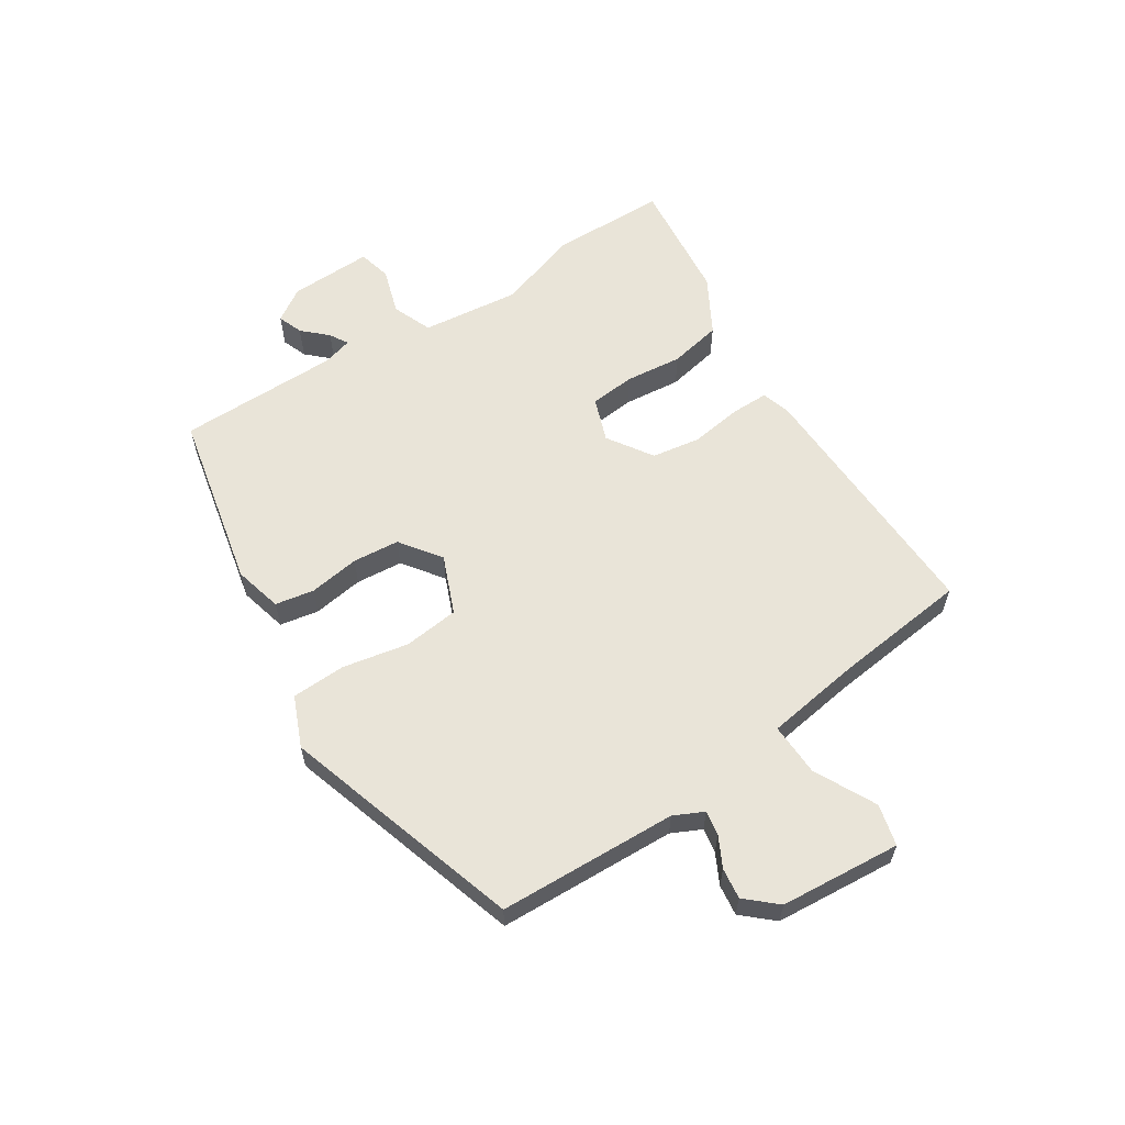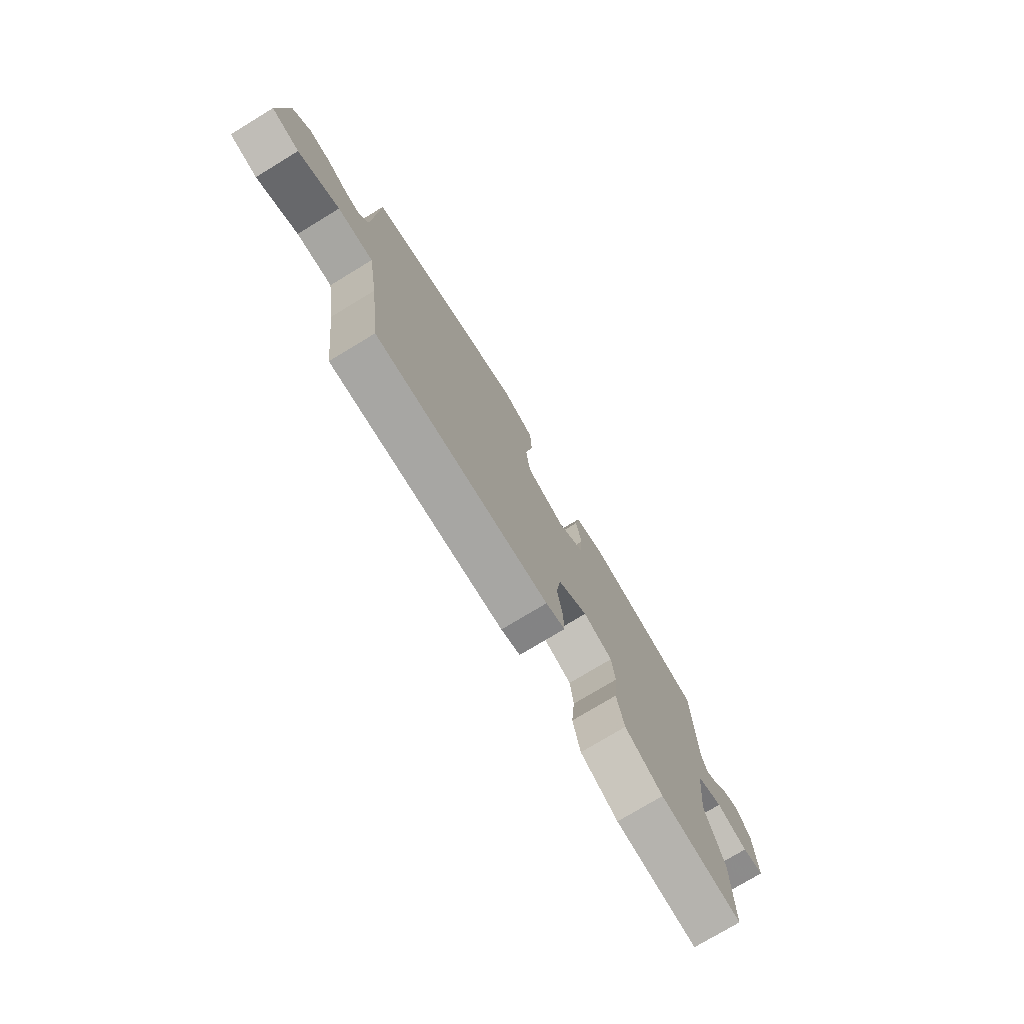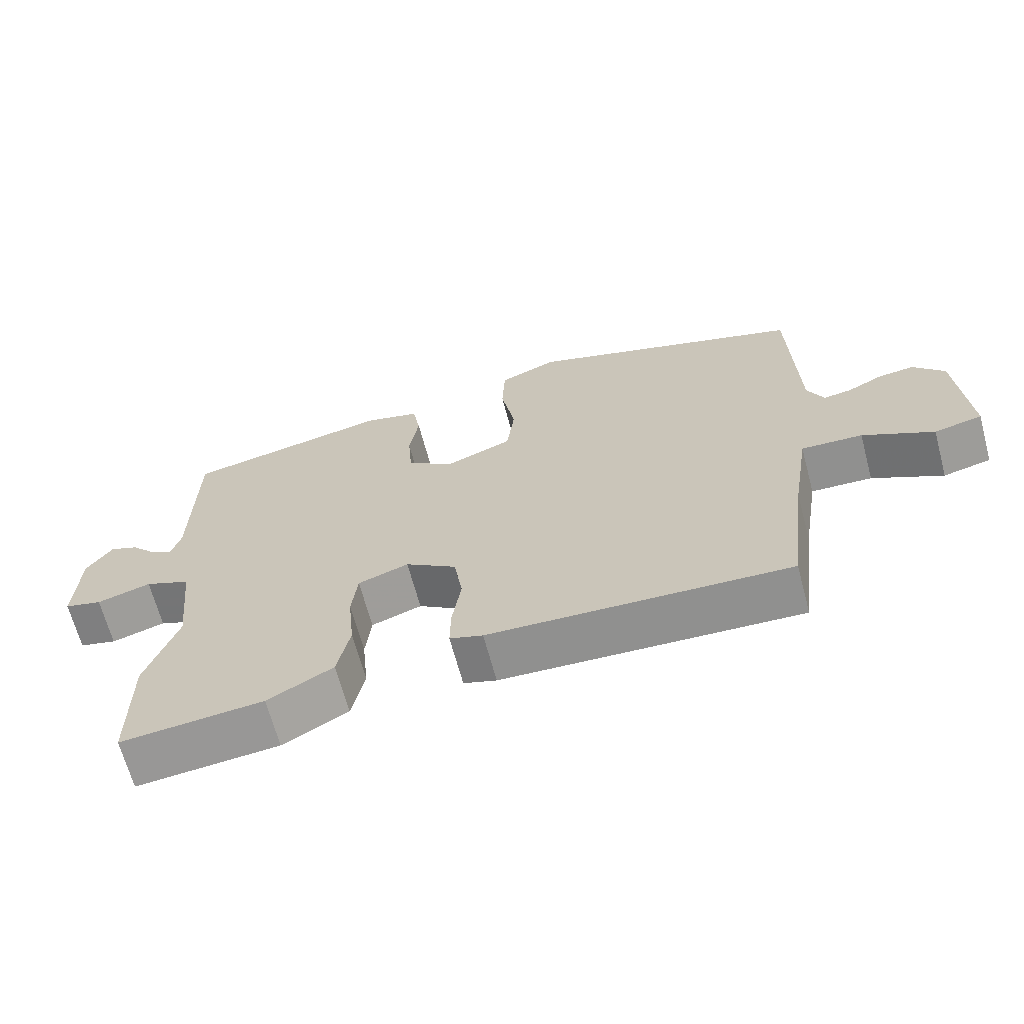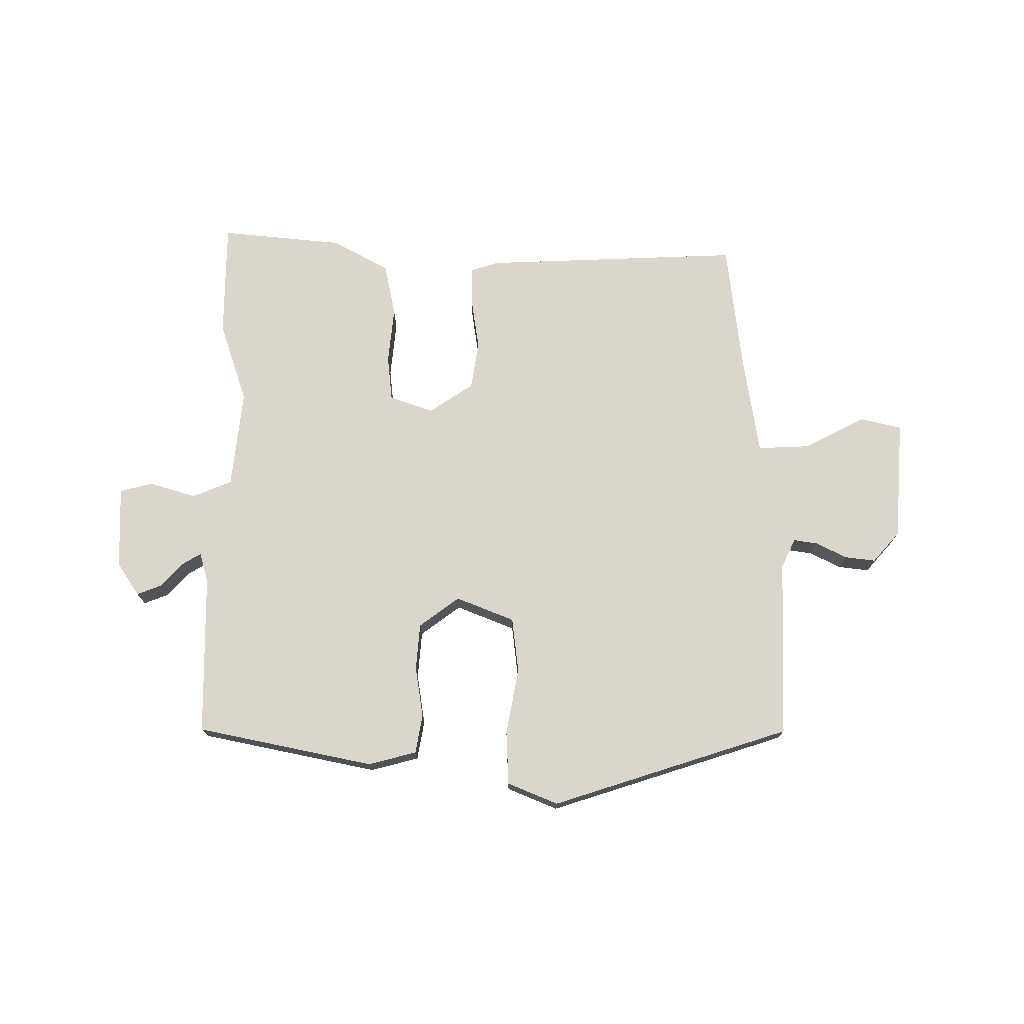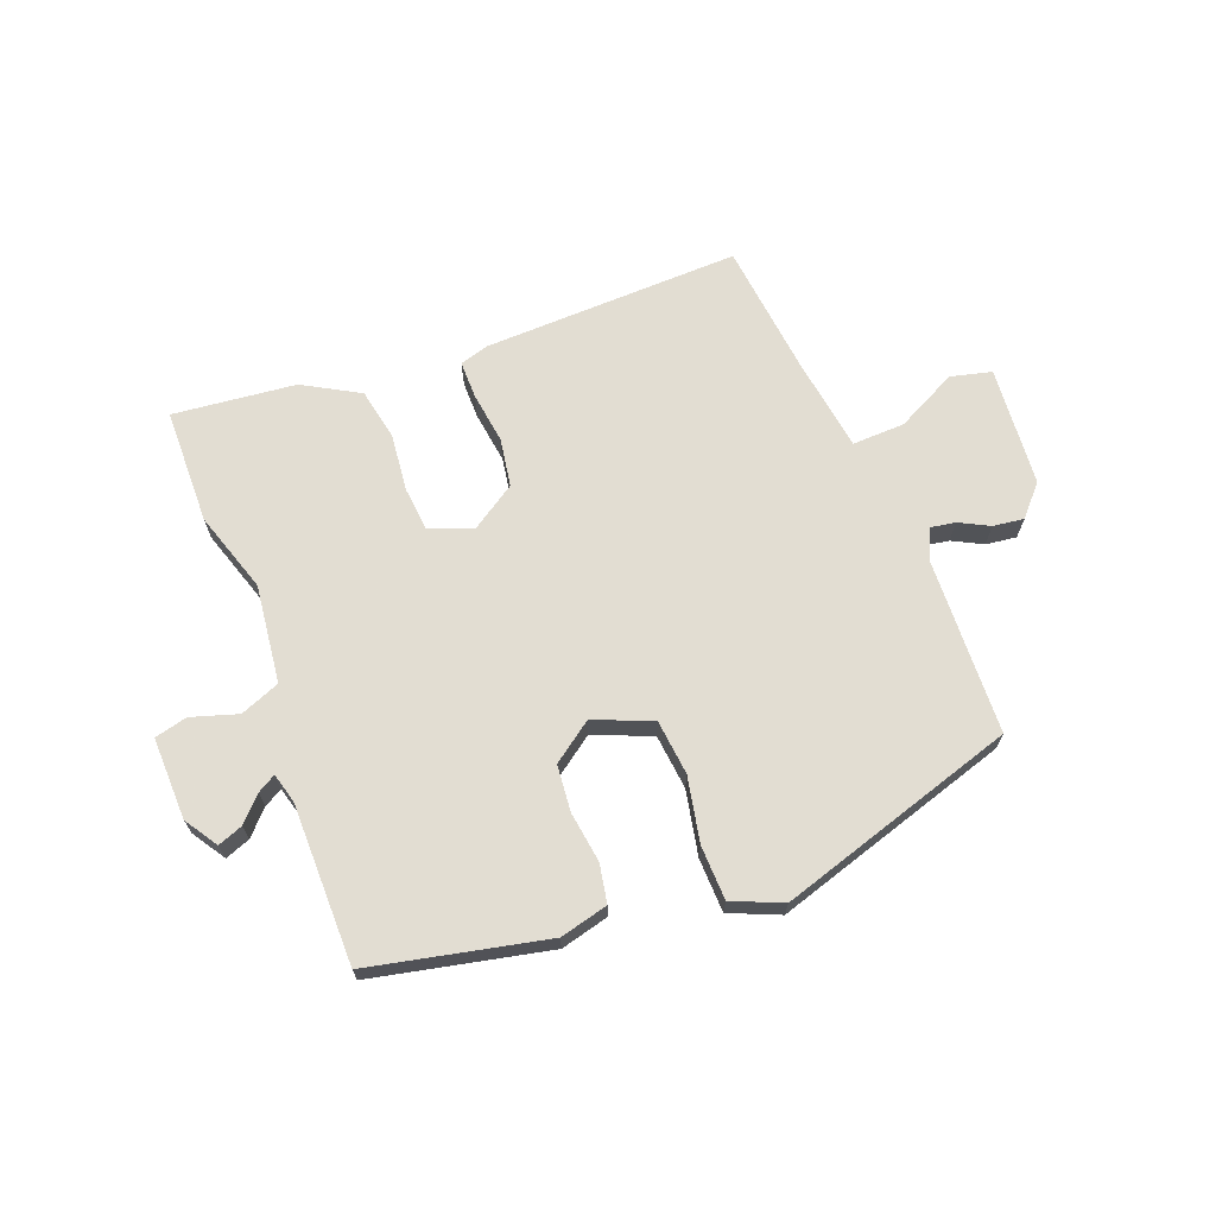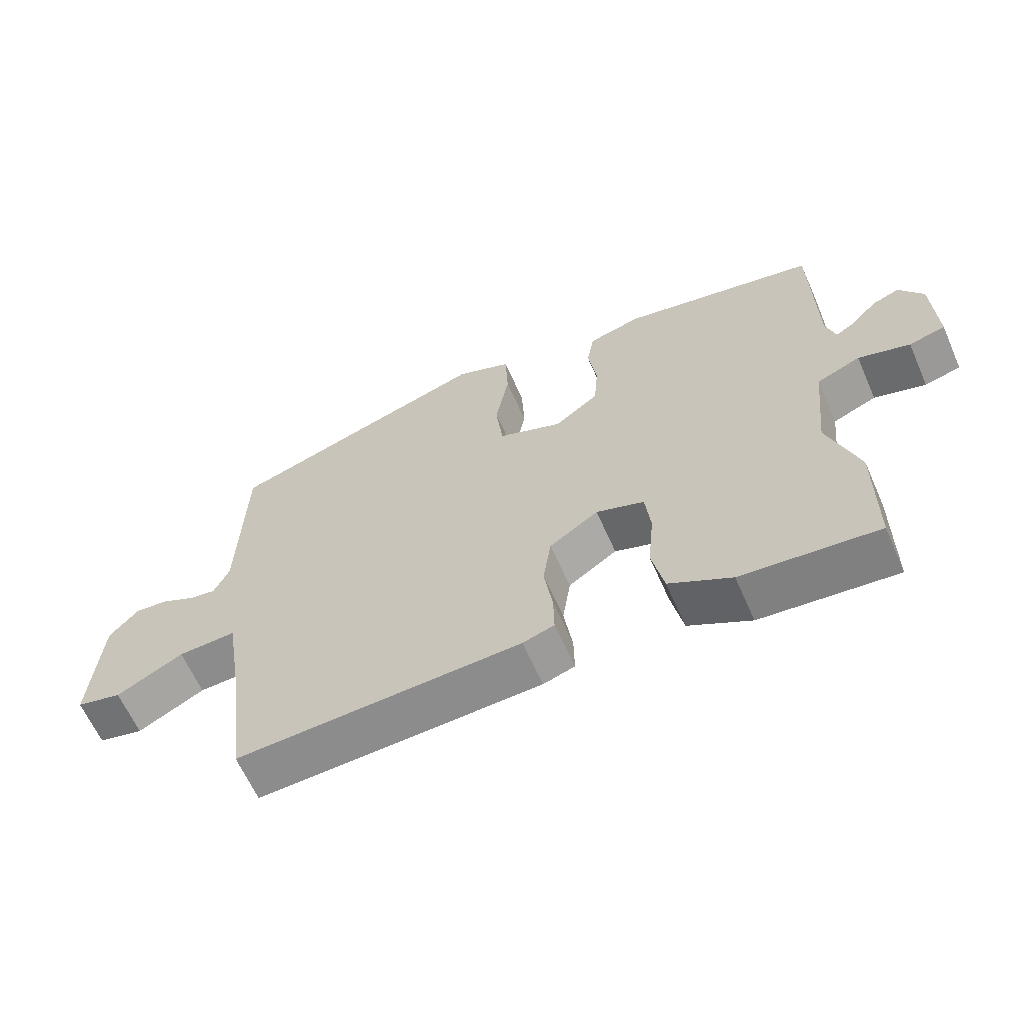
<metadata>
{"format":"obj","ext":"obj","renderer":"f3d","projection":"perspective","resolution":1024,"background":"white","views":[{"elev":60.1,"azim":57.7,"up":"+Y"},{"elev":-76.1,"azim":121.2,"up":"+Z"},{"elev":-66.5,"azim":15.0,"up":"+Z"},{"elev":74.1,"azim":0.3,"up":"+Y"},{"elev":68.1,"azim":-20.3,"up":"+Y"},{"elev":-63.0,"azim":-156.2,"up":"+Z"}]}
</metadata>
<code>
v 0.506 0.07 0.402
v 0.514 0.07 0.108
v 0.537 0.07 0.059
v 0.577 0.07 0.065
v 0.627 0.07 0.09
v 0.678 0.07 0.096
v 0.722 0.07 0.046
v 0.736 0.07 -0.153
v 0.668 0.07 -0.169
v 0.568 0.07 -0.117
v 0.481 0.07 -0.113
v 0.456 0.07 -0.27
v 0.429 0.07 -0.49
v 0.003 0.07 -0.472
v -0.044 0.07 -0.457
v -0.043 0.07 -0.395
v -0.03 0.07 -0.31
v -0.042 0.07 -0.23
v -0.115 0.07 -0.181
v -0.187 0.07 -0.206
v -0.195 0.07 -0.28
v -0.186 0.07 -0.374
v -0.204 0.07 -0.46
v -0.297 0.07 -0.511
v -0.5 0.07 -0.53
v -0.501 0.07 -0.339
v -0.456 0.07 -0.206
v -0.473 0.07 -0.044
v -0.538 0.07 -0.017
v -0.615 0.07 -0.04
v -0.669 0.07 -0.026
v -0.664 0.07 0.11
v -0.628 0.07 0.164
v -0.587 0.07 0.148
v -0.55 0.07 0.108
v -0.52 0.07 0.09
v -0.506 0.07 0.139
v -0.502 0.07 0.404
v -0.21 0.07 0.463
v -0.131 0.07 0.442
v -0.12 0.07 0.378
v -0.133 0.07 0.295
v -0.127 0.07 0.218
v -0.061 0.07 0.169
v 0.035 0.07 0.207
v 0.046 0.07 0.298
v 0.026 0.07 0.406
v 0.03 0.07 0.495
v 0.113 0.07 0.529
v 0.506 0 0.402
v 0.514 0 0.108
v 0.537 0 0.059
v 0.577 0 0.065
v 0.627 0 0.09
v 0.678 0 0.096
v 0.722 0 0.046
v 0.736 0 -0.153
v 0.668 0 -0.169
v 0.568 0 -0.117
v 0.481 0 -0.113
v 0.456 0 -0.27
v 0.429 0 -0.49
v 0.003 0 -0.472
v -0.044 0 -0.457
v -0.043 0 -0.395
v -0.03 0 -0.31
v -0.042 0 -0.23
v -0.115 0 -0.181
v -0.187 0 -0.206
v -0.195 0 -0.28
v -0.186 0 -0.374
v -0.204 0 -0.46
v -0.297 0 -0.511
v -0.5 0 -0.53
v -0.501 0 -0.339
v -0.456 0 -0.206
v -0.473 0 -0.044
v -0.538 0 -0.017
v -0.615 0 -0.04
v -0.669 0 -0.026
v -0.664 0 0.11
v -0.628 0 0.164
v -0.587 0 0.148
v -0.55 0 0.108
v -0.52 0 0.09
v -0.506 0 0.139
v -0.502 0 0.404
v -0.21 0 0.463
v -0.131 0 0.442
v -0.12 0 0.378
v -0.133 0 0.295
v -0.127 0 0.218
v -0.061 0 0.169
v 0.035 0 0.207
v 0.046 0 0.298
v 0.026 0 0.406
v 0.03 0 0.495
v 0.113 0 0.529
f 46 47 48 49
f 45 46 49 1
f 39 40 41 42
f 37 38 39 42
f 36 37 42 43
f 32 33 34 35
f 32 35 36
f 29 30 31 32
f 28 29 32 36
f 24 25 26 27
f 24 27 28
f 21 22 23 24
f 20 21 24 28
f 19 20 28 36
f 14 15 16 17
f 12 13 14 17
f 11 12 17 18
f 7 8 9 10
f 7 10 11
f 4 5 6 7
f 3 4 7 11
f 2 3 11 18
f 45 1 2 18
f 19 36 43 44
f 18 19 44 45
f 98 97 96 95
f 50 98 95 94
f 91 90 89 88
f 91 88 87 86
f 92 91 86 85
f 84 83 82 81
f 85 84 81
f 81 80 79 78
f 85 81 78 77
f 76 75 74 73
f 77 76 73
f 73 72 71 70
f 77 73 70 69
f 85 77 69 68
f 66 65 64 63
f 66 63 62 61
f 67 66 61 60
f 59 58 57 56
f 60 59 56
f 56 55 54 53
f 60 56 53 52
f 67 60 52 51
f 67 51 50 94
f 93 92 85 68
f 94 93 68 67
f 1 50 51 2
f 2 51 52 3
f 3 52 53 4
f 4 53 54 5
f 5 54 55 6
f 6 55 56 7
f 7 56 57 8
f 8 57 58 9
f 9 58 59 10
f 10 59 60 11
f 11 60 61 12
f 12 61 62 13
f 13 62 63 14
f 14 63 64 15
f 15 64 65 16
f 16 65 66 17
f 17 66 67 18
f 18 67 68 19
f 19 68 69 20
f 20 69 70 21
f 21 70 71 22
f 22 71 72 23
f 23 72 73 24
f 24 73 74 25
f 25 74 75 26
f 26 75 76 27
f 27 76 77 28
f 28 77 78 29
f 29 78 79 30
f 30 79 80 31
f 31 80 81 32
f 32 81 82 33
f 33 82 83 34
f 34 83 84 35
f 35 84 85 36
f 36 85 86 37
f 37 86 87 38
f 38 87 88 39
f 39 88 89 40
f 40 89 90 41
f 41 90 91 42
f 42 91 92 43
f 43 92 93 44
f 44 93 94 45
f 45 94 95 46
f 46 95 96 47
f 47 96 97 48
f 48 97 98 49
f 49 98 50 1

</code>
